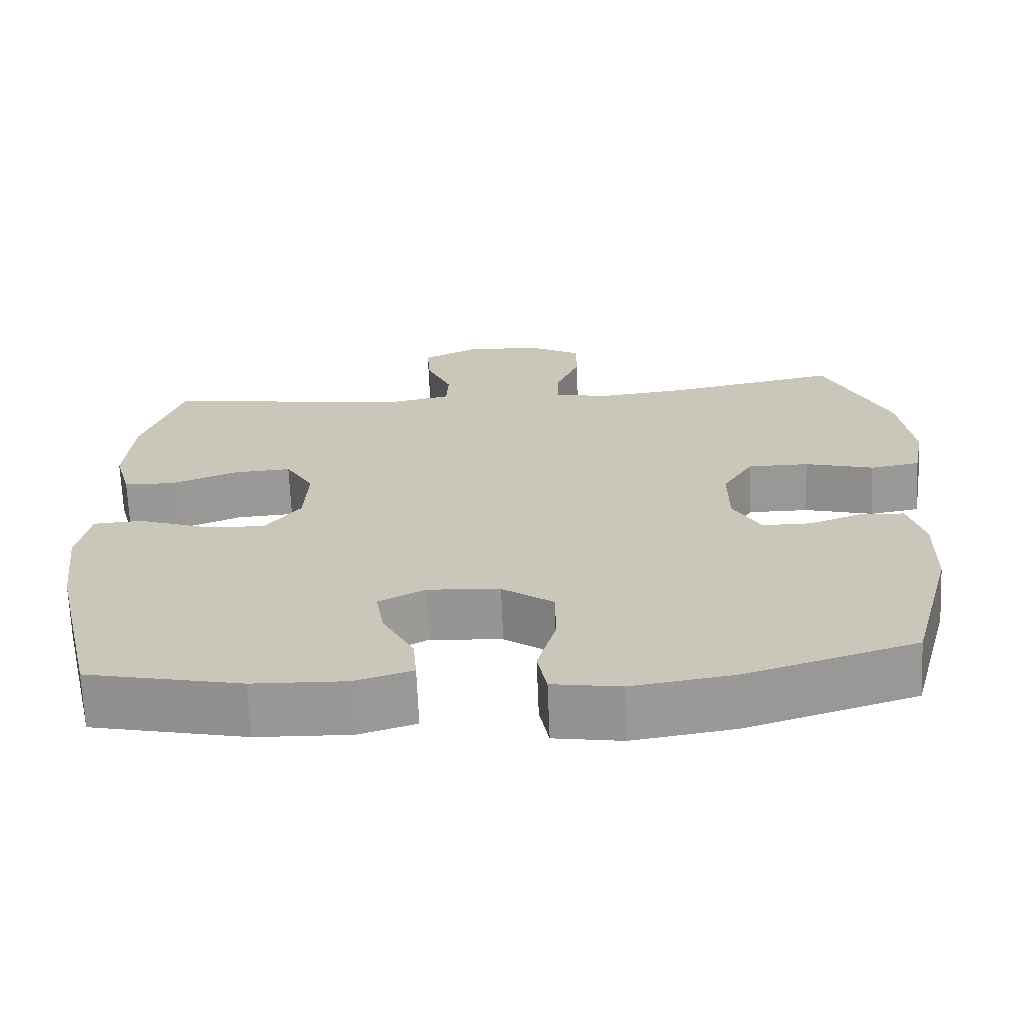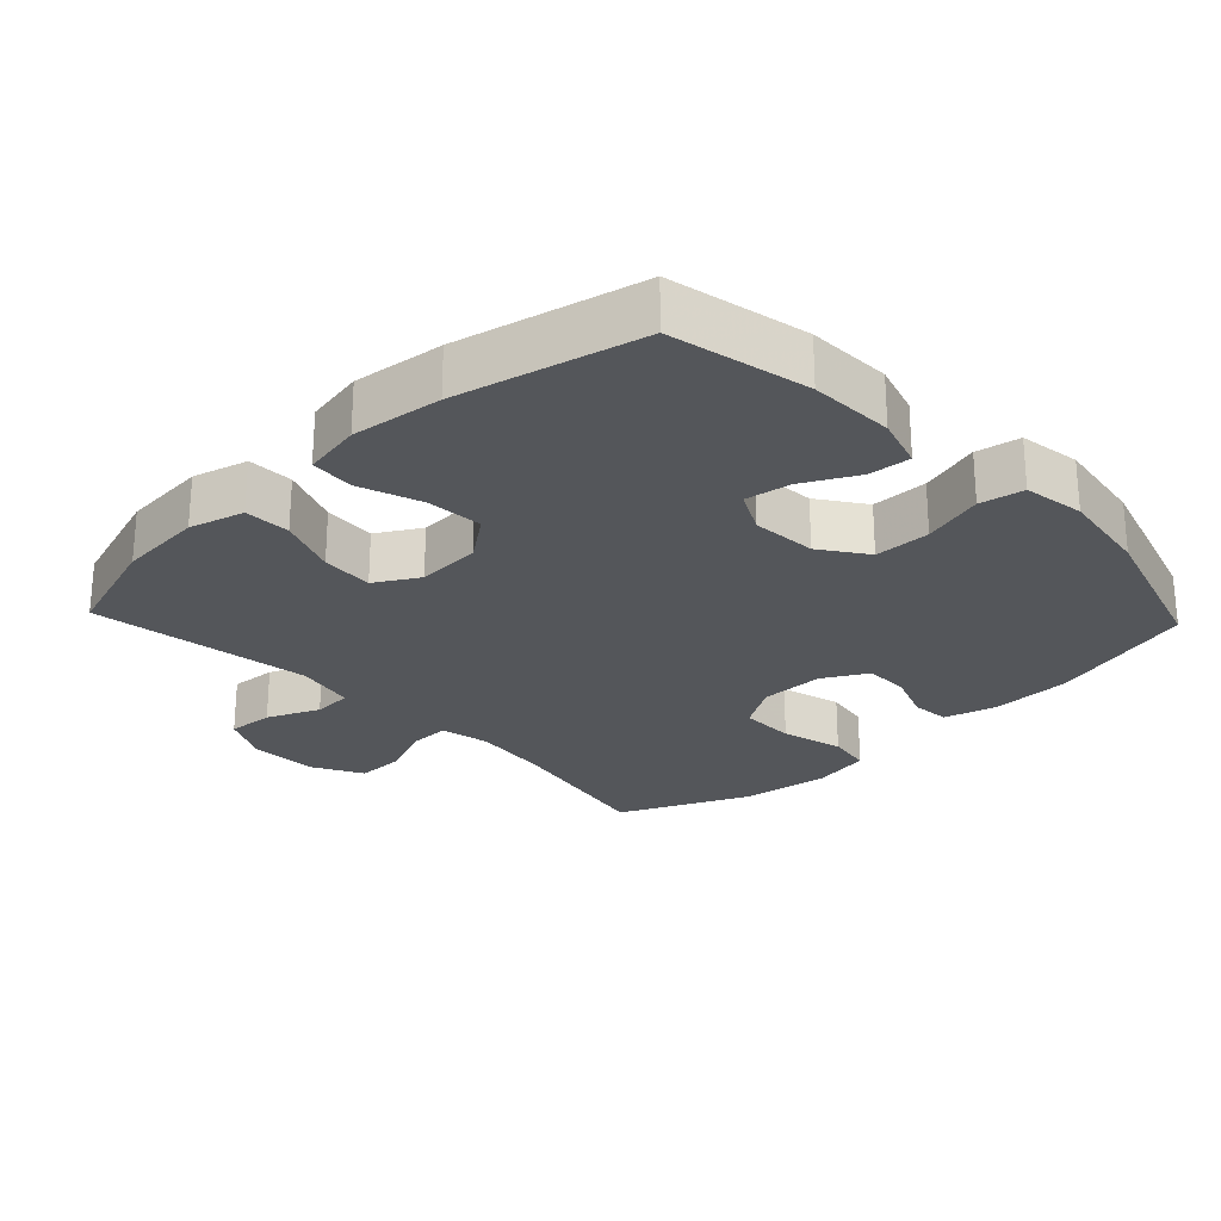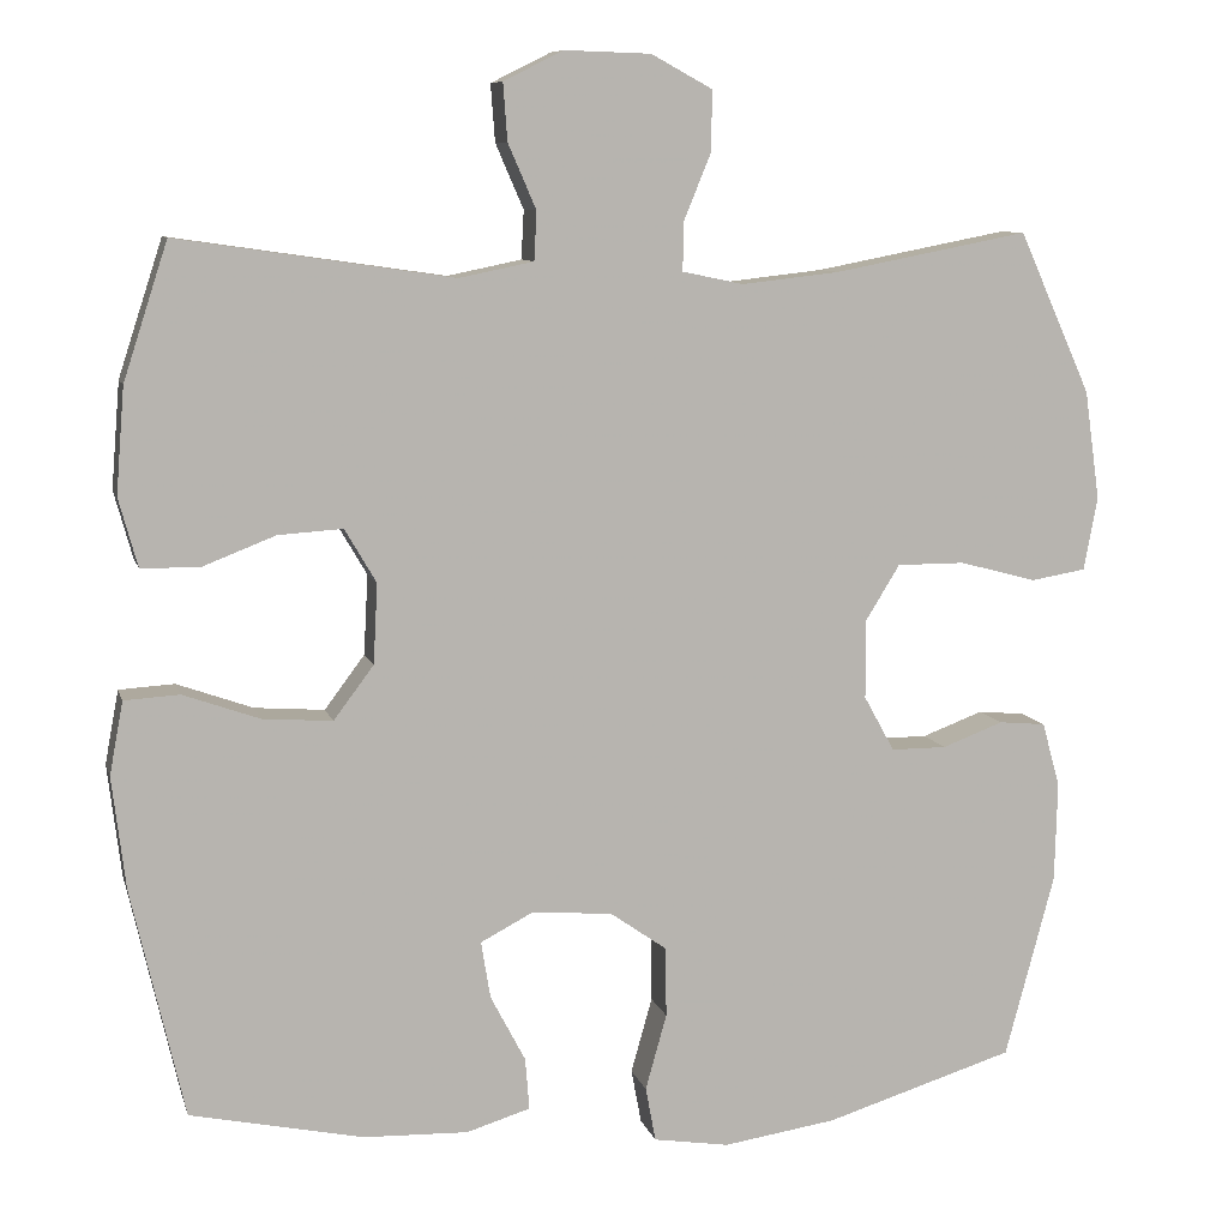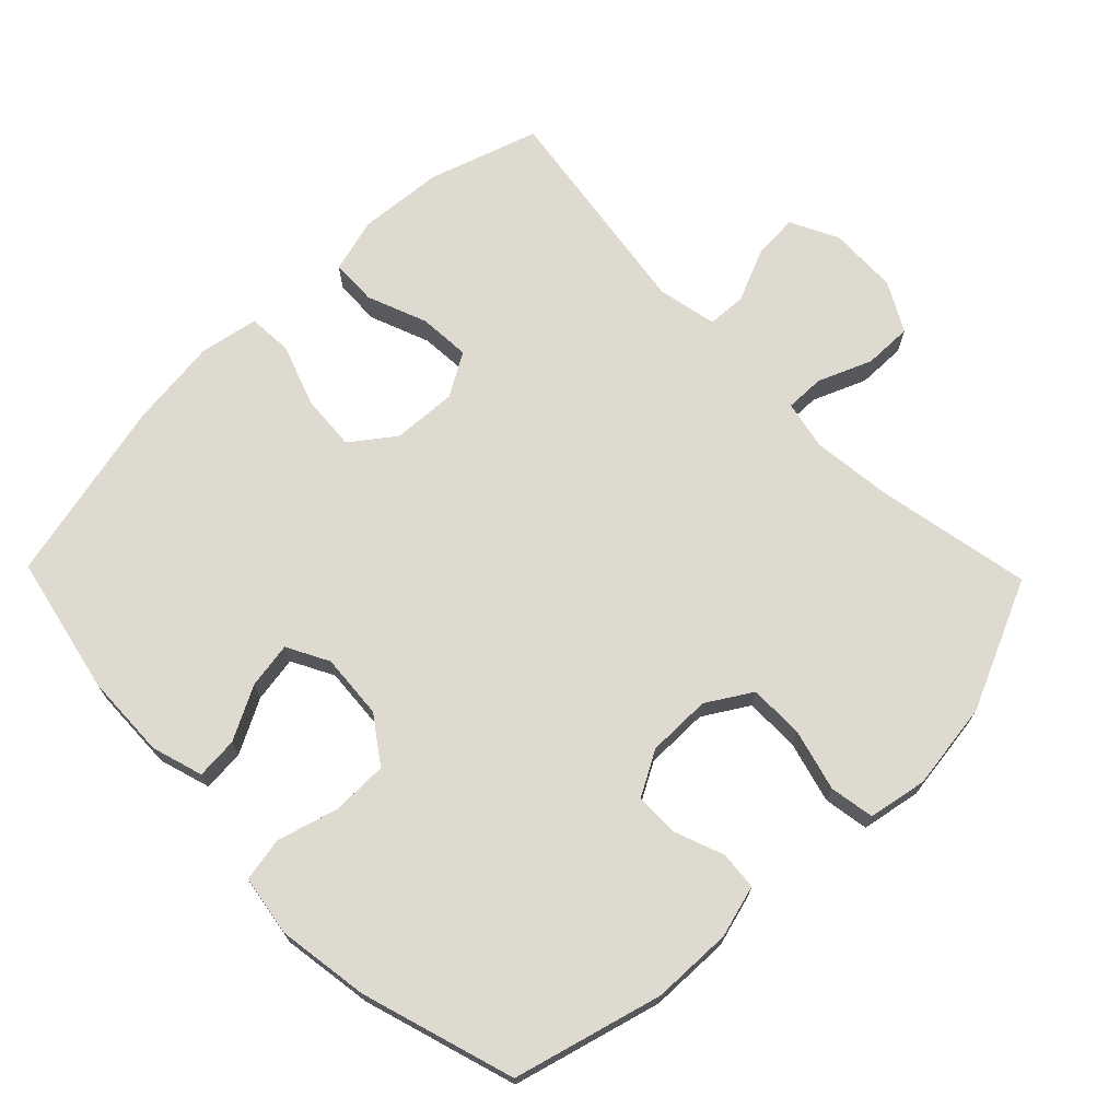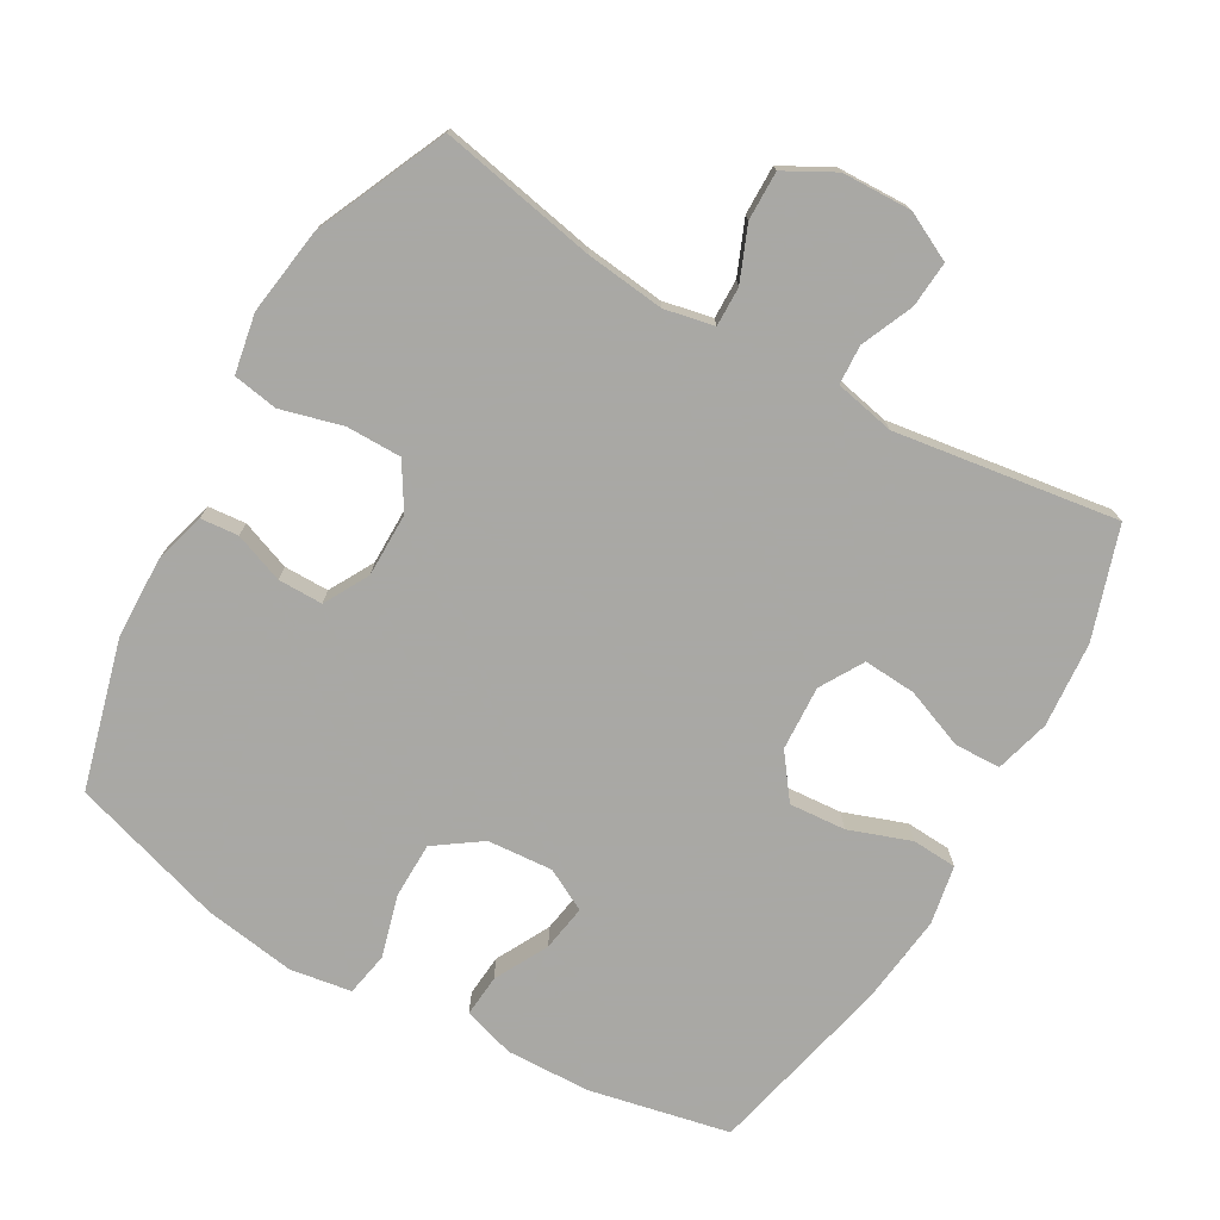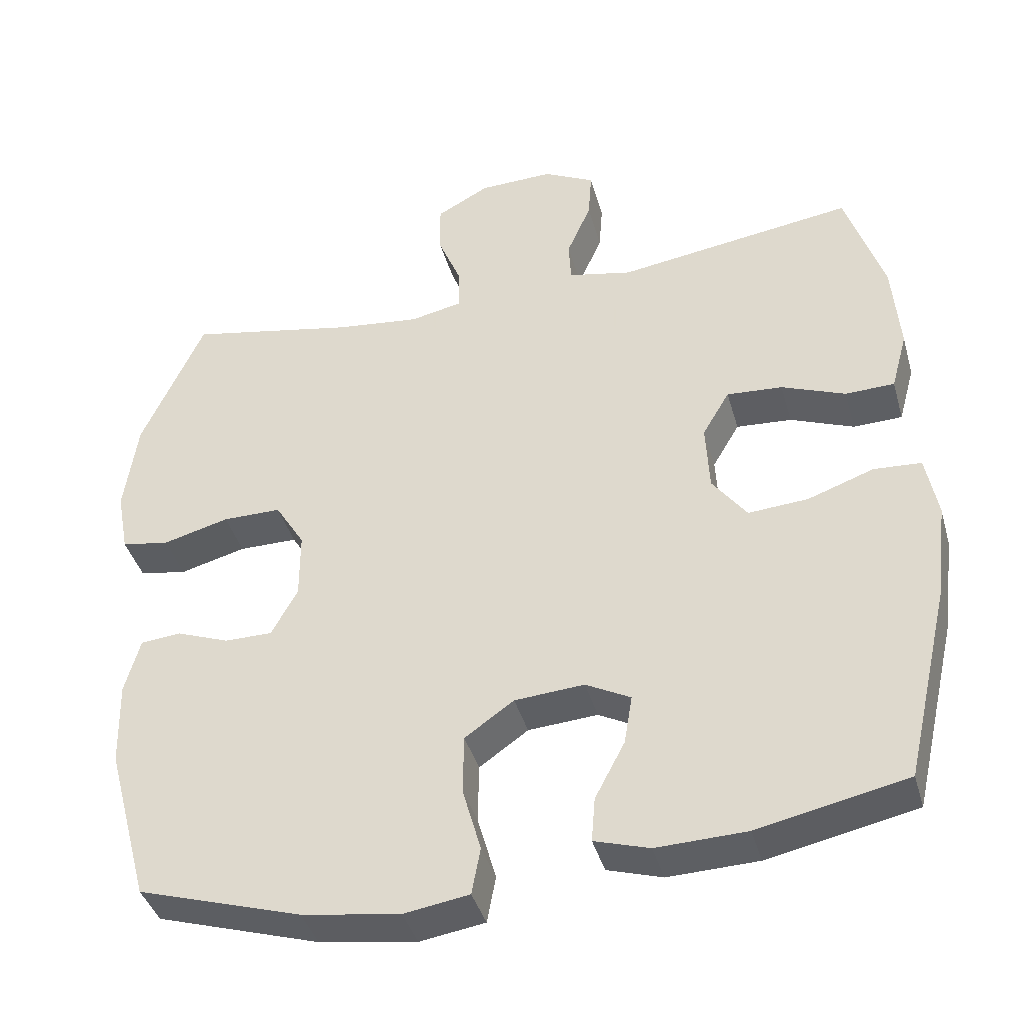
<metadata>
{"format":"obj","ext":"obj","renderer":"f3d","projection":"perspective","resolution":1024,"background":"white","views":[{"elev":-68.4,"azim":-177.6,"up":"+Z"},{"elev":-25.3,"azim":133.5,"up":"+Y"},{"elev":8.8,"azim":166.2,"up":"+Z"},{"elev":70.7,"azim":-134.2,"up":"+Y"},{"elev":-75.0,"azim":-29.8,"up":"+Y"},{"elev":-40.1,"azim":15.4,"up":"+Z"}]}
</metadata>
<code>
v -0.5 0.07 -0.5
v -0.558 0.07 -0.284
v -0.561 0.07 -0.167
v -0.54 0.07 -0.091
v -0.485 0.07 -0.086
v -0.413 0.07 -0.113
v -0.348 0.07 -0.113
v -0.312 0.07 -0.048
v -0.312 0.07 0.045
v -0.352 0.07 0.11
v -0.432 0.07 0.11
v -0.522 0.07 0.086
v -0.587 0.07 0.097
v -0.603 0.07 0.183
v -0.585 0.07 0.311
v -0.5 0.07 0.5
v -0.272 0.07 0.456
v -0.157 0.07 0.443
v -0.085 0.07 0.458
v -0.086 0.07 0.515
v -0.118 0.07 0.593
v -0.119 0.07 0.664
v -0.047 0.07 0.703
v 0.054 0.07 0.706
v 0.124 0.07 0.671
v 0.119 0.07 0.604
v 0.086 0.07 0.528
v 0.089 0.07 0.471
v 0.176 0.07 0.453
v 0.5 0.07 0.5
v 0.552 0.07 0.34
v 0.562 0.07 0.216
v 0.54 0.07 0.136
v 0.473 0.07 0.134
v 0.386 0.07 0.168
v 0.31 0.07 0.173
v 0.273 0.07 0.11
v 0.278 0.07 0.016
v 0.325 0.07 -0.047
v 0.407 0.07 -0.041
v 0.497 0.07 -0.009
v 0.562 0.07 -0.013
v 0.578 0.07 -0.099
v 0.562 0.07 -0.231
v 0.5 0.07 -0.5
v 0.297 0.07 -0.543
v 0.174 0.07 -0.547
v 0.099 0.07 -0.524
v 0.104 0.07 -0.463
v 0.145 0.07 -0.385
v 0.156 0.07 -0.318
v 0.095 0.07 -0.286
v 0 0.07 -0.293
v -0.067 0.07 -0.34
v -0.068 0.07 -0.422
v -0.043 0.07 -0.511
v -0.055 0.07 -0.575
v -0.144 0.07 -0.589
v -0.277 0.07 -0.569
v -0.5 0 -0.5
v -0.558 0 -0.284
v -0.561 0 -0.167
v -0.54 0 -0.091
v -0.485 0 -0.086
v -0.413 0 -0.113
v -0.348 0 -0.113
v -0.312 0 -0.048
v -0.312 0 0.045
v -0.352 0 0.11
v -0.432 0 0.11
v -0.522 0 0.086
v -0.587 0 0.097
v -0.603 0 0.183
v -0.585 0 0.311
v -0.5 0 0.5
v -0.272 0 0.456
v -0.157 0 0.443
v -0.085 0 0.458
v -0.086 0 0.515
v -0.118 0 0.593
v -0.119 0 0.664
v -0.047 0 0.703
v 0.054 0 0.706
v 0.124 0 0.671
v 0.119 0 0.604
v 0.086 0 0.528
v 0.089 0 0.471
v 0.176 0 0.453
v 0.5 0 0.5
v 0.552 0 0.34
v 0.562 0 0.216
v 0.54 0 0.136
v 0.473 0 0.134
v 0.386 0 0.168
v 0.31 0 0.173
v 0.273 0 0.11
v 0.278 0 0.016
v 0.325 0 -0.047
v 0.407 0 -0.041
v 0.497 0 -0.009
v 0.562 0 -0.013
v 0.578 0 -0.099
v 0.562 0 -0.231
v 0.5 0 -0.5
v 0.297 0 -0.543
v 0.174 0 -0.547
v 0.099 0 -0.524
v 0.104 0 -0.463
v 0.145 0 -0.385
v 0.156 0 -0.318
v 0.095 0 -0.286
v 0 0 -0.293
v -0.067 0 -0.34
v -0.068 0 -0.422
v -0.043 0 -0.511
v -0.055 0 -0.575
v -0.144 0 -0.589
v -0.277 0 -0.569
f 4 5 6
f 3 4 6
f 2 3 6
f 1 2 6
f 59 1 6
f 58 59 6
f 57 58 6
f 56 57 6
f 55 56 6
f 54 55 6 7
f 53 54 7 8
f 52 53 8 9
f 51 52 9 10
f 48 49 50
f 47 48 50
f 46 47 50
f 45 46 50
f 44 45 50
f 43 44 50
f 42 43 50
f 41 42 50
f 40 41 50
f 39 40 50 51
f 38 39 51 10
f 33 34 35
f 32 33 35
f 31 32 35
f 30 31 35
f 29 30 35
f 28 29 35 36
f 25 26 27
f 24 25 27
f 23 24 27
f 22 23 27
f 21 22 27
f 20 21 27
f 19 20 27 28
f 28 36 37
f 19 28 37
f 18 19 37
f 15 16 17
f 14 15 17
f 13 14 17
f 12 13 17
f 11 12 17
f 10 11 17 18
f 10 18 37 38
f 65 64 63
f 65 63 62
f 65 62 61
f 65 61 60
f 65 60 118
f 65 118 117
f 65 117 116
f 65 116 115
f 65 115 114
f 66 65 114 113
f 67 66 113 112
f 68 67 112 111
f 69 68 111 110
f 109 108 107
f 109 107 106
f 109 106 105
f 109 105 104
f 109 104 103
f 109 103 102
f 109 102 101
f 109 101 100
f 109 100 99
f 110 109 99 98
f 69 110 98 97
f 94 93 92
f 94 92 91
f 94 91 90
f 94 90 89
f 94 89 88
f 95 94 88 87
f 86 85 84
f 86 84 83
f 86 83 82
f 86 82 81
f 86 81 80
f 86 80 79
f 87 86 79 78
f 96 95 87
f 96 87 78
f 96 78 77
f 76 75 74
f 76 74 73
f 76 73 72
f 76 72 71
f 76 71 70
f 77 76 70 69
f 97 96 77 69
f 1 60 61 2
f 2 61 62 3
f 3 62 63 4
f 4 63 64 5
f 5 64 65 6
f 6 65 66 7
f 7 66 67 8
f 8 67 68 9
f 9 68 69 10
f 10 69 70 11
f 11 70 71 12
f 12 71 72 13
f 13 72 73 14
f 14 73 74 15
f 15 74 75 16
f 16 75 76 17
f 17 76 77 18
f 18 77 78 19
f 19 78 79 20
f 20 79 80 21
f 21 80 81 22
f 22 81 82 23
f 23 82 83 24
f 24 83 84 25
f 25 84 85 26
f 26 85 86 27
f 27 86 87 28
f 28 87 88 29
f 29 88 89 30
f 30 89 90 31
f 31 90 91 32
f 32 91 92 33
f 33 92 93 34
f 34 93 94 35
f 35 94 95 36
f 36 95 96 37
f 37 96 97 38
f 38 97 98 39
f 39 98 99 40
f 40 99 100 41
f 41 100 101 42
f 42 101 102 43
f 43 102 103 44
f 44 103 104 45
f 45 104 105 46
f 46 105 106 47
f 47 106 107 48
f 48 107 108 49
f 49 108 109 50
f 50 109 110 51
f 51 110 111 52
f 52 111 112 53
f 53 112 113 54
f 54 113 114 55
f 55 114 115 56
f 56 115 116 57
f 57 116 117 58
f 58 117 118 59
f 59 118 60 1

</code>
